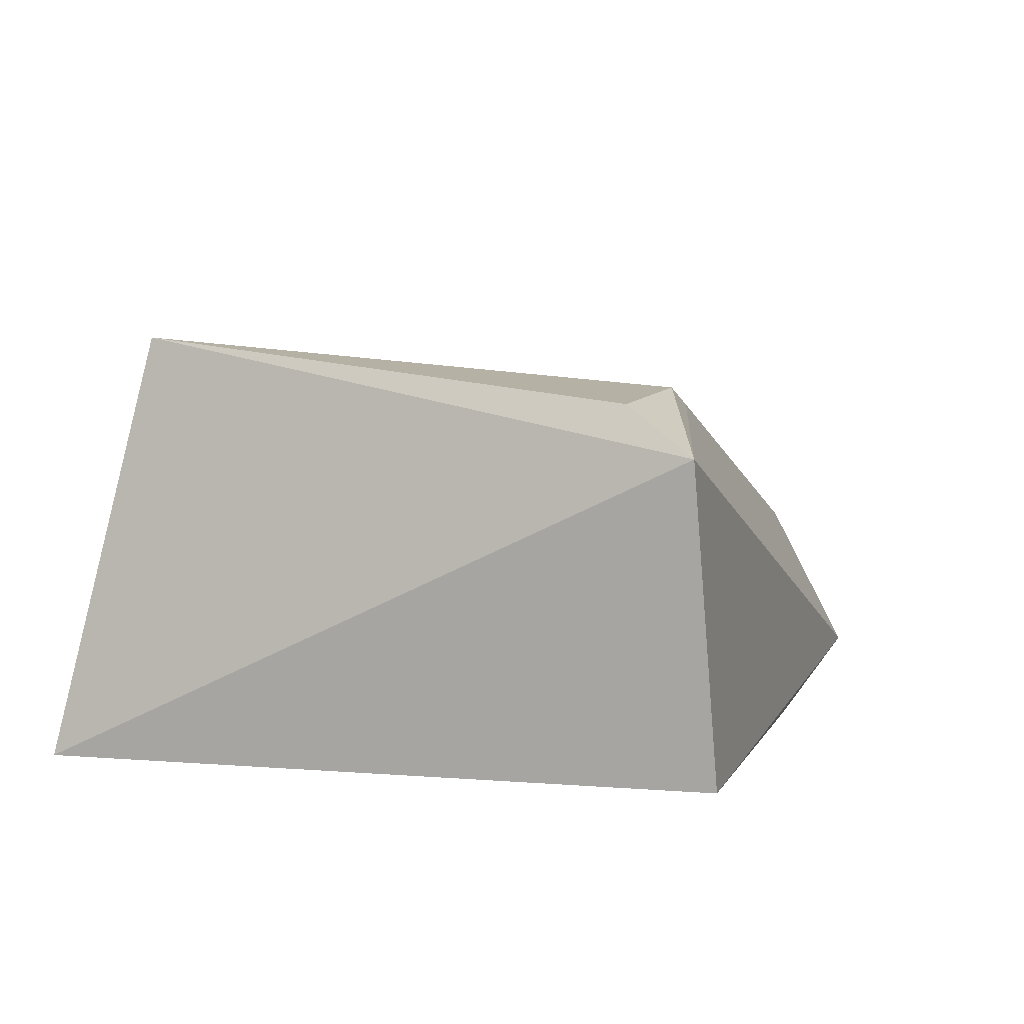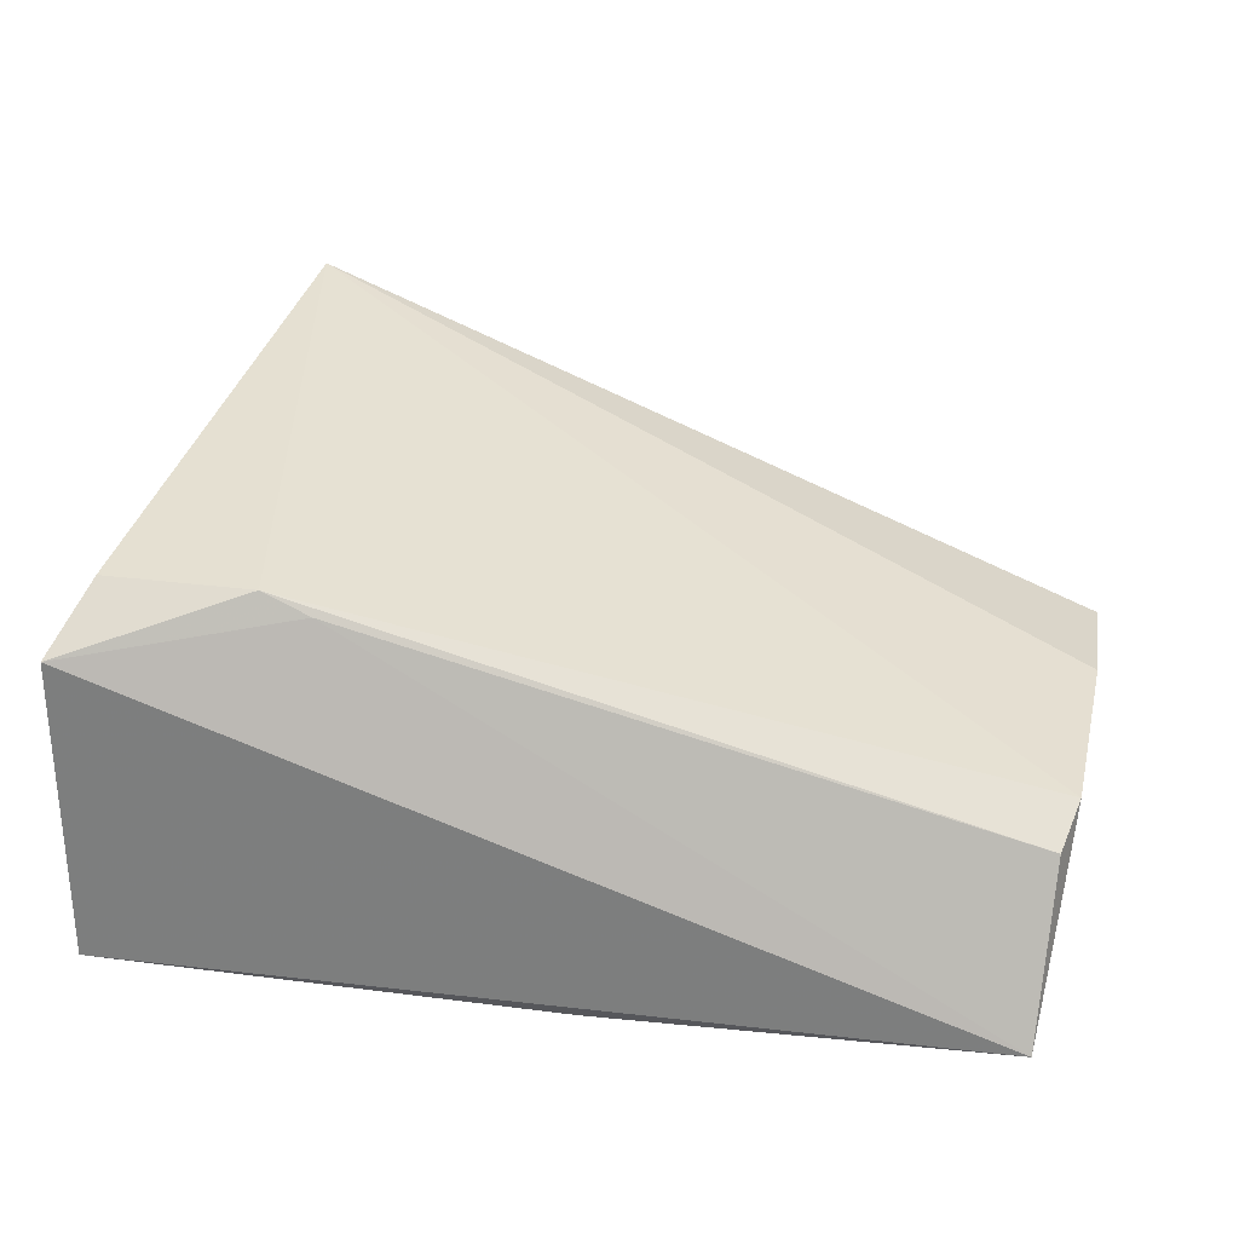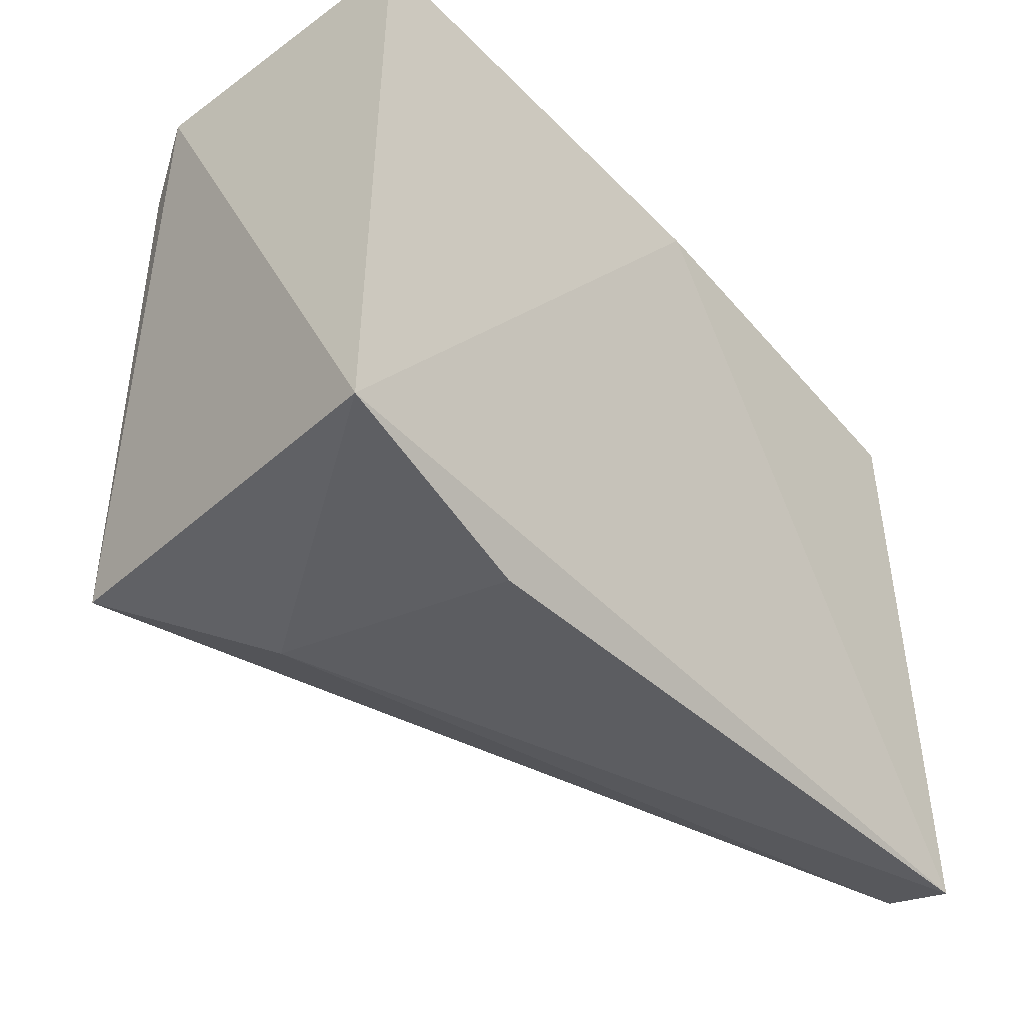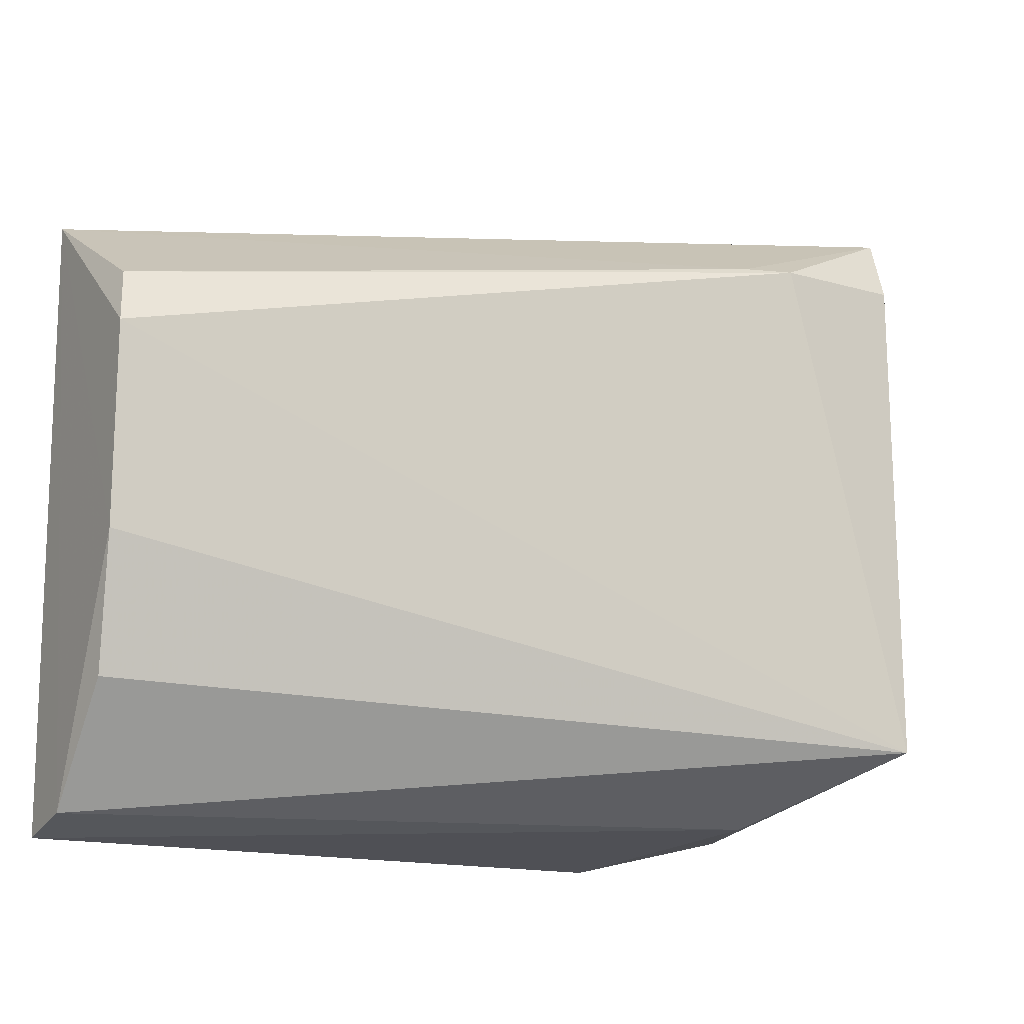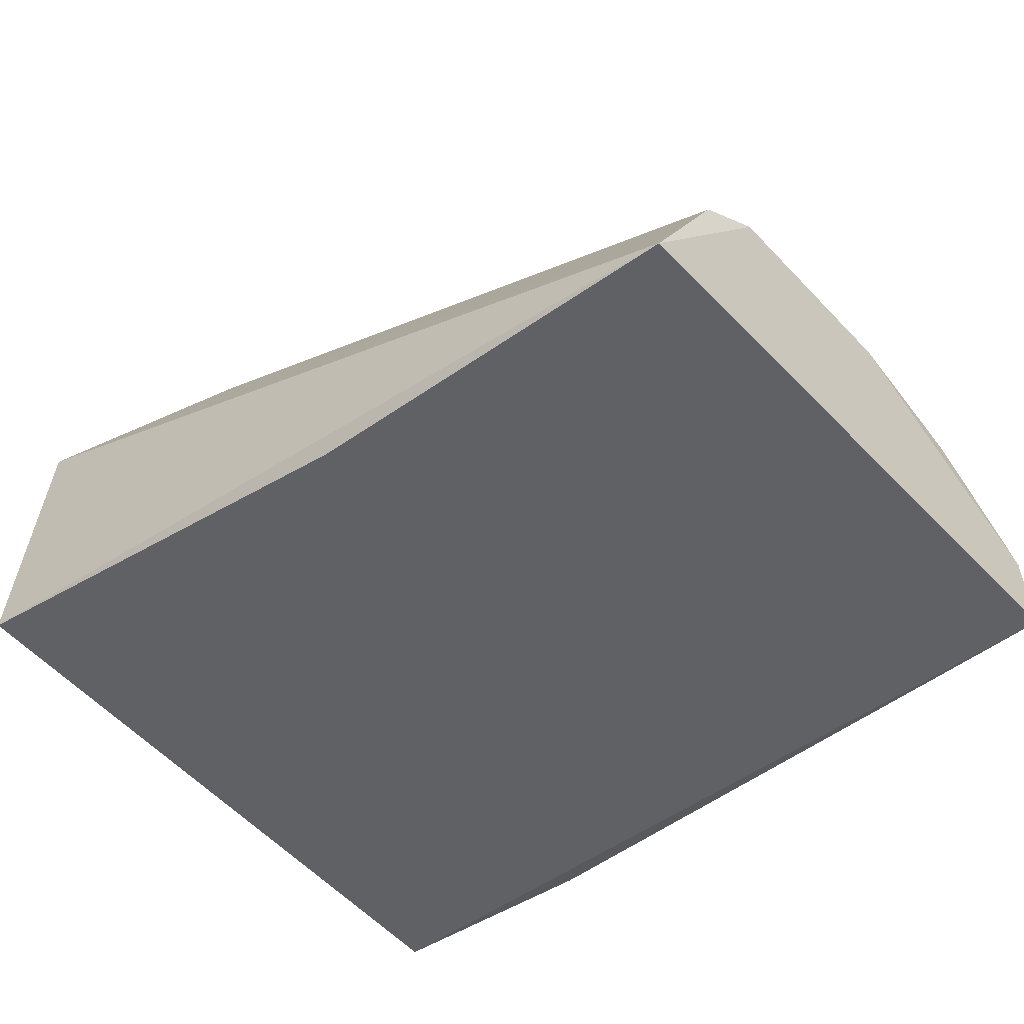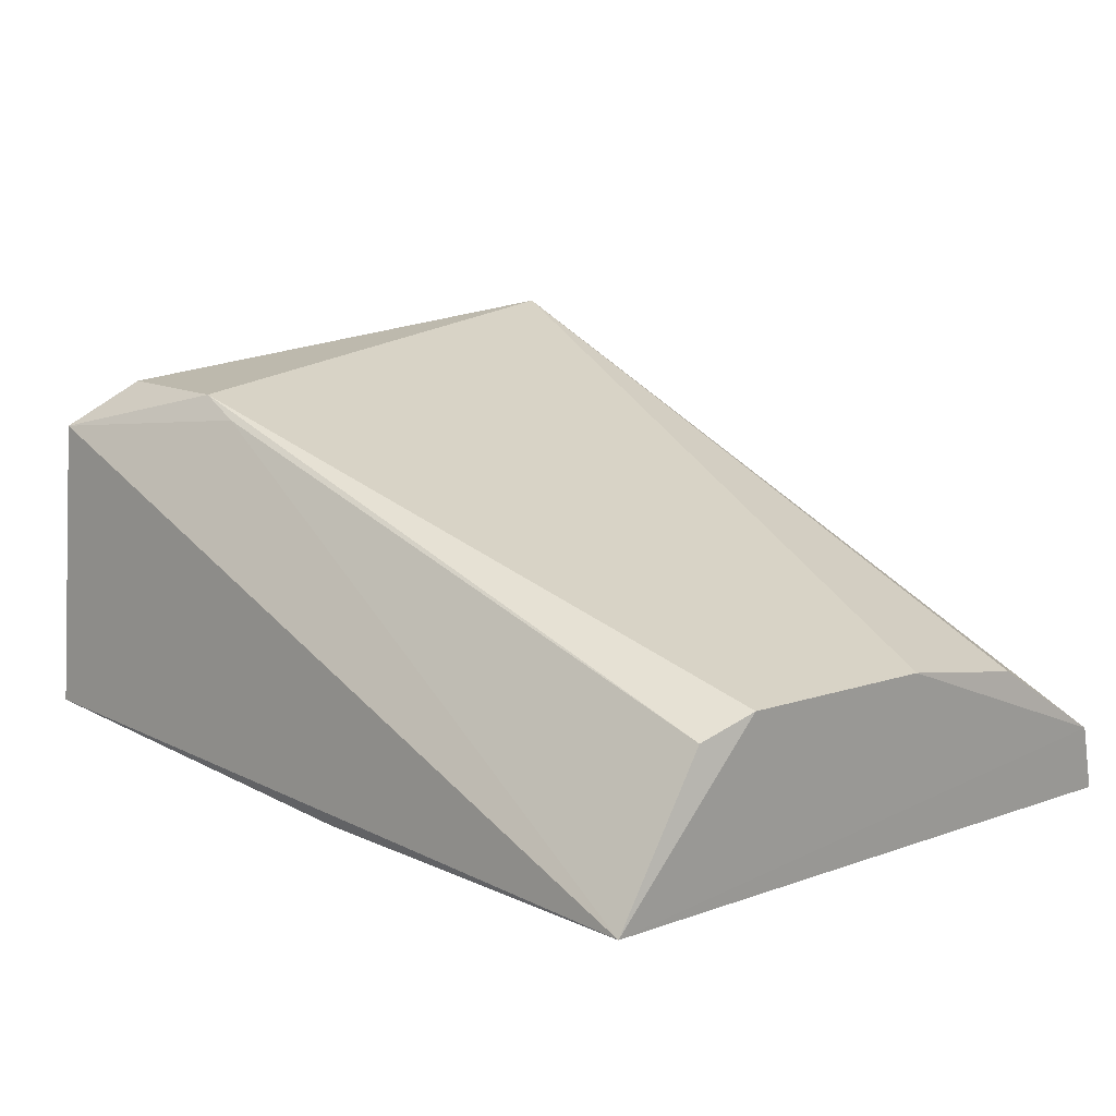
<metadata>
{"format":"obj","ext":"obj","renderer":"f3d","projection":"perspective","resolution":1024,"background":"white","views":[{"elev":8.0,"azim":-68.4,"up":"+Y"},{"elev":34.2,"azim":12.7,"up":"+Y"},{"elev":-43.8,"azim":-50.2,"up":"+Z"},{"elev":-11.6,"azim":144.5,"up":"+Z"},{"elev":-49.4,"azim":41.5,"up":"+Y"},{"elev":14.1,"azim":50.8,"up":"+Y"}]}
</metadata>
<code>
v 0.02253 -0.03275 0.05283
v 0.02274 -0.02195 0.04684
v -0.03573 -0.01046 0.05664
v -0.02428 -0.01447 0.01096
v 0.02273 -0.03312 0.009654
v -0.03142 -0.004121 0.01616
v -0.02091 -0.008494 0.0516
v 0.02359 -0.02086 0.02906
v -0.03746 -0.03285 0.0112
v 0.02311 -0.02839 0.01105
v -0.03398 -0.007392 0.05168
v 0.02352 -0.02053 0.04306
v -0.004692 -0.03318 0.05479
v -0.0226 -0.03149 0.008401
v 0.02313 -0.02269 0.01956
v -0.02407 -0.007098 0.05155
v -0.03536 -0.03128 0.05826
f 7 1 2
f 7 3 1
f 9 6 4
f 9 3 6
f 10 5 4
f 10 4 6
f 10 8 1
f 10 1 5
f 11 6 3
f 12 2 1
f 12 1 8
f 12 8 6
f 13 9 5
f 13 5 1
f 14 9 4
f 14 4 5
f 14 5 9
f 15 10 6
f 15 6 8
f 15 8 10
f 16 6 11
f 16 12 6
f 16 7 2
f 16 2 12
f 16 11 3
f 16 3 7
f 17 13 1
f 17 1 3
f 17 3 9
f 17 9 13

</code>
